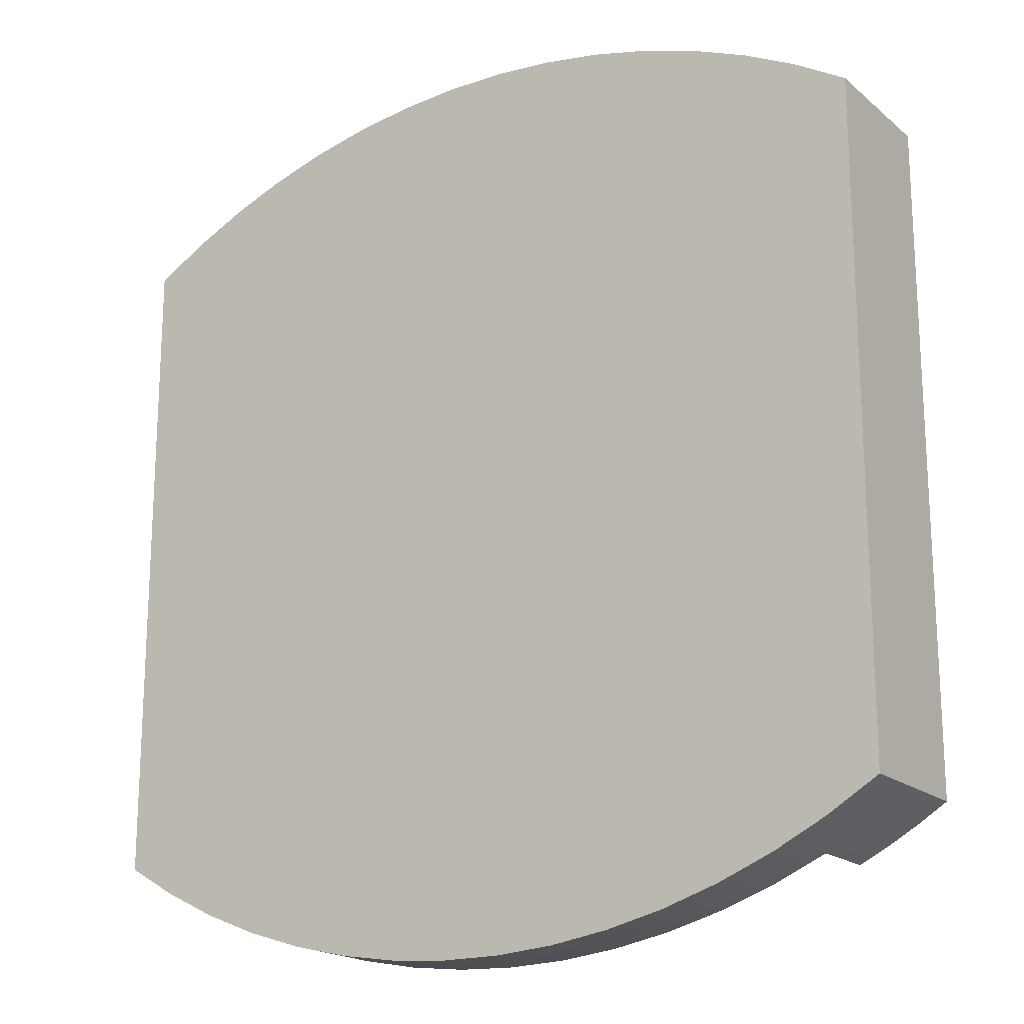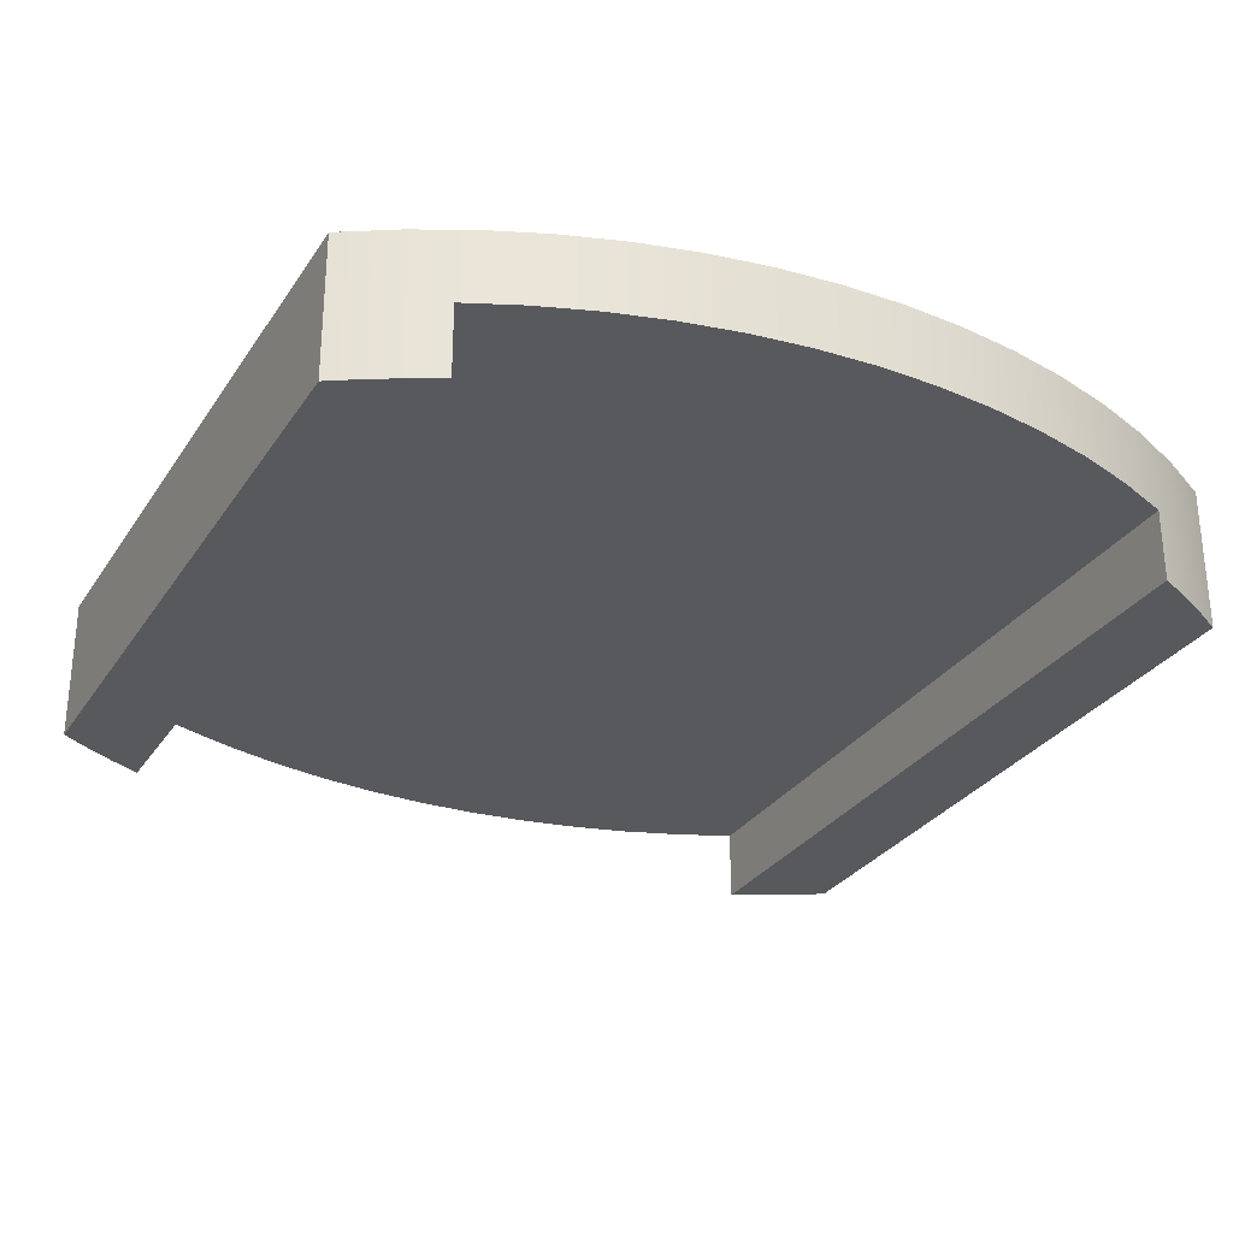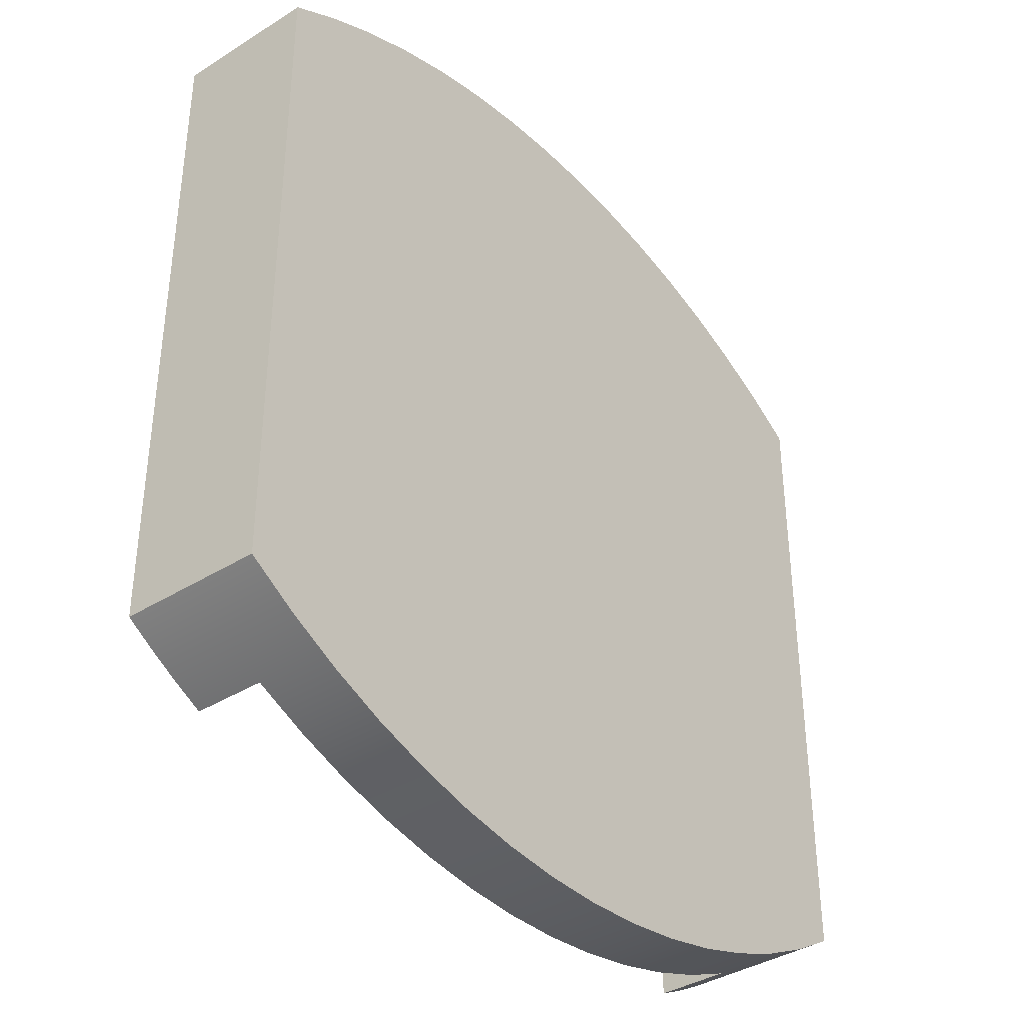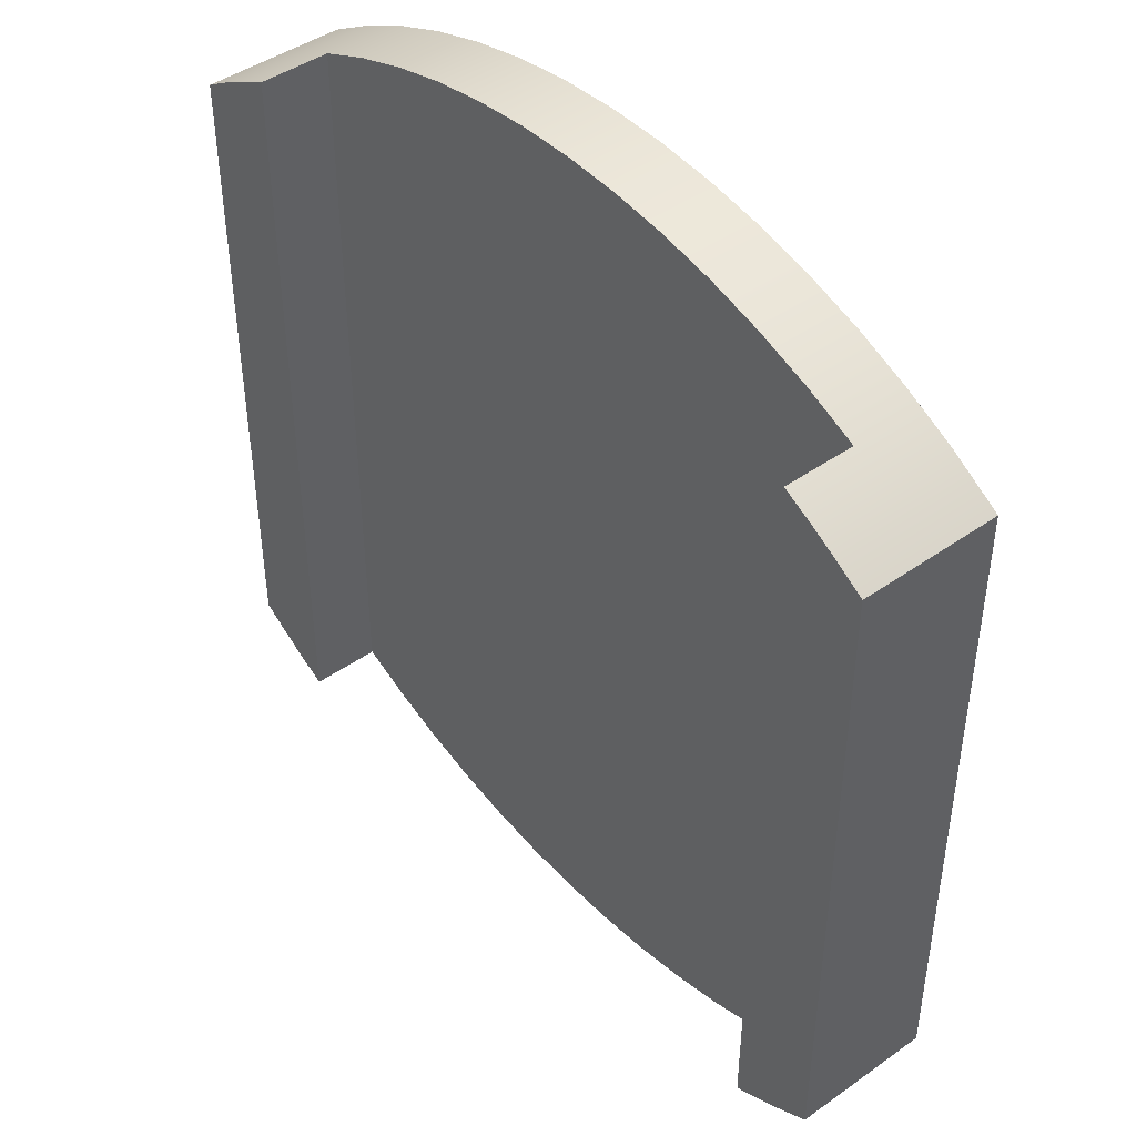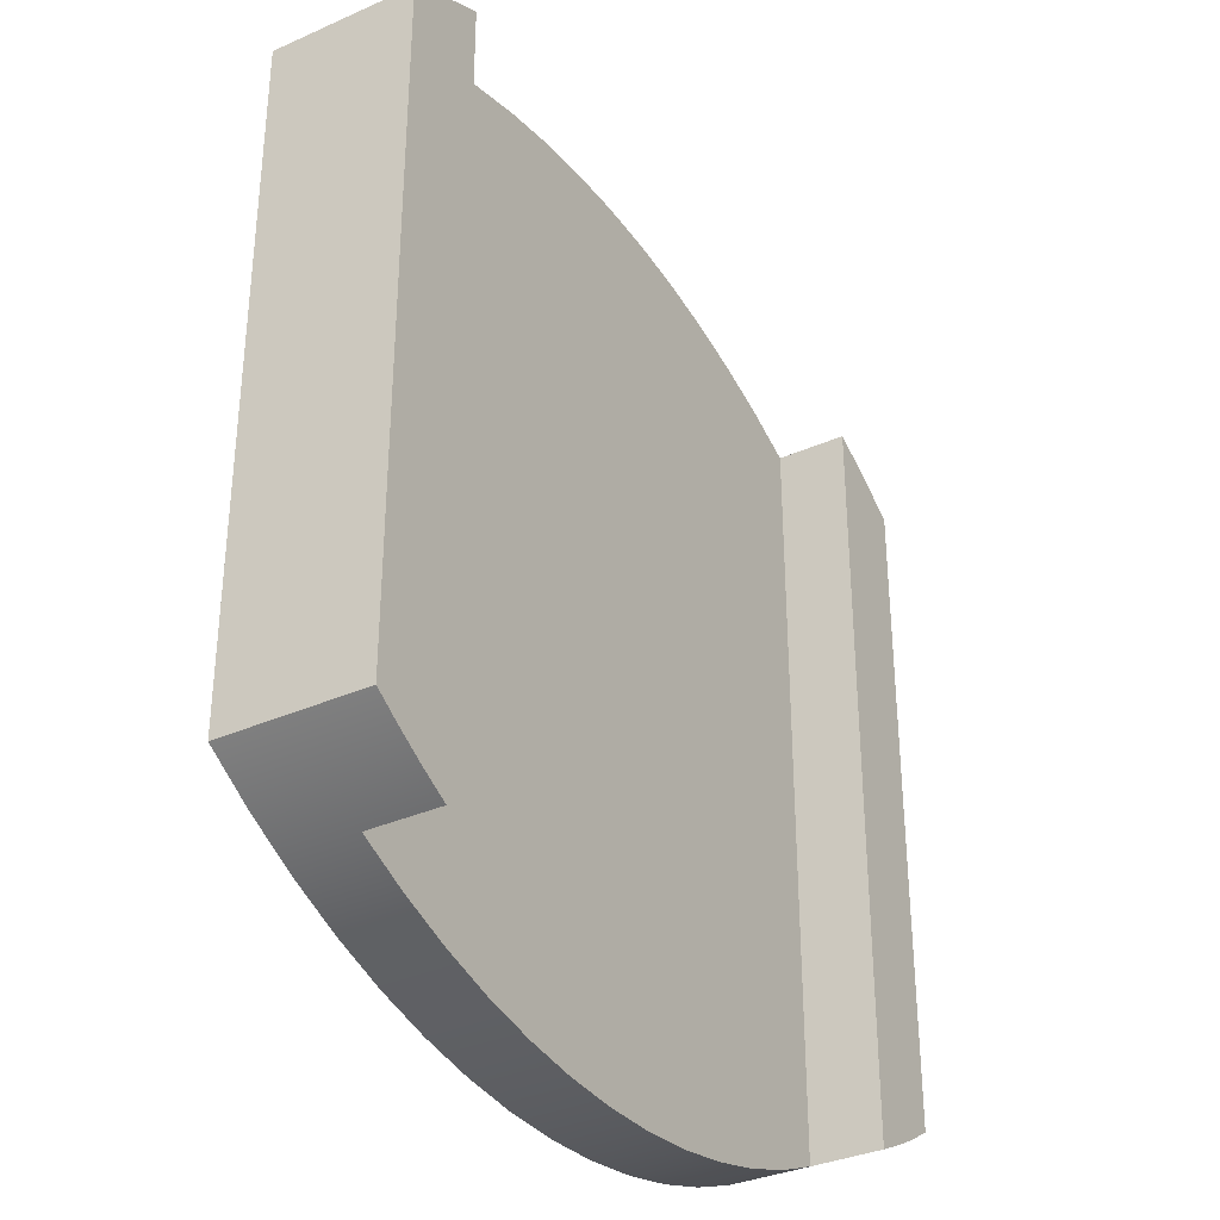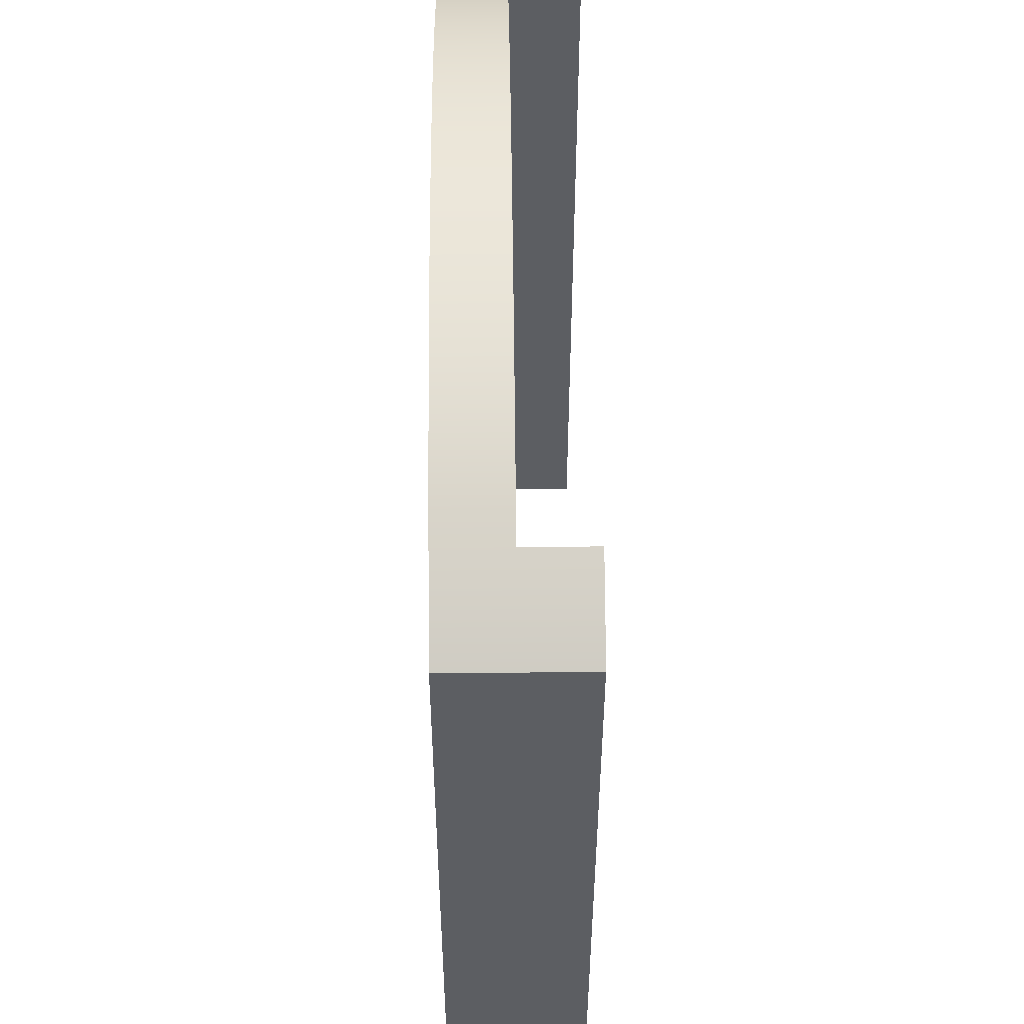
<metadata>
{"format":"obj","ext":"obj","renderer":"f3d","projection":"perspective","resolution":1024,"background":"white","views":[{"elev":-18.6,"azim":-146.6,"up":"+Z"},{"elev":-29.3,"azim":153.0,"up":"+Y"},{"elev":-37.9,"azim":128.7,"up":"+Z"},{"elev":44.6,"azim":50.6,"up":"+Z"},{"elev":-34.4,"azim":-59.1,"up":"+Z"},{"elev":52.0,"azim":-90.6,"up":"+Z"}]}
</metadata>
<code>
v -0.475 0.1 0.543
v -0.3999 0.1 0.5754
v -0.3225 0.1 0.602
v -0.2434 0.1 0.6229
v -0.163 0.1 0.638
v -0.08173 0.1 0.647
v 1.7e-05 0.1 0.65
v 0.08176 0.1 0.647
v 0.1631 0.1 0.6379
v 0.2435 0.1 0.6229
v 0.3225 0.1 0.6019
v 0.3999 0.1 0.5752
v 0.475 0.1 0.5429
v 0.475 6.495e-15 0.5429
v 0.5177 -1.355e-14 0.5215
v 0.5593 -1.345e-14 0.4983
v 0.6 9.714e-16 0.4733
v 0.6 0.2 0.4733
v 0.5273 0.2 0.5163
v 0.4515 0.2 0.5537
v 0.373 0.2 0.5852
v 0.2924 0.2 0.6107
v 0.2101 0.2 0.6299
v 0.1266 0.2 0.6427
v 0.04229 0.2 0.6492
v -0.04223 0.2 0.6492
v -0.1265 0.2 0.6428
v -0.2101 0.2 0.6299
v -0.2924 0.2 0.6108
v -0.373 0.2 0.5854
v -0.4514 0.2 0.5539
v -0.5273 0.2 0.5165
v -0.6 0.2 0.4735
v -0.6 1.193e-15 0.4735
v -0.5593 1.037e-14 0.4985
v -0.5177 1.093e-14 0.5217
v -0.475 5.634e-15 0.543
v -0.6 1.193e-15 -0.4735
v -0.6 0.2 -0.4735
v -0.5273 0.2 -0.5165
v -0.4514 0.2 -0.5539
v -0.373 0.2 -0.5854
v -0.2924 0.2 -0.6108
v -0.2101 0.2 -0.6299
v -0.1265 0.2 -0.6428
v -0.04223 0.2 -0.6492
v 0.04229 0.2 -0.6492
v 0.1266 0.2 -0.6427
v 0.2101 0.2 -0.6299
v 0.2924 0.2 -0.6107
v 0.373 0.2 -0.5852
v 0.4515 0.2 -0.5537
v 0.5273 0.2 -0.5163
v 0.6 0.2 -0.4733
v 0.6 9.714e-16 -0.4733
v 0.5593 1.828e-14 -0.4983
v 0.5177 1.895e-14 -0.5215
v 0.475 6.495e-15 -0.5429
v 0.475 0.1 -0.5429
v 0.3999 0.1 -0.5752
v 0.3225 0.1 -0.6019
v 0.2435 0.1 -0.6229
v 0.1631 0.1 -0.6379
v 0.08176 0.1 -0.647
v 1.7e-05 0.1 -0.65
v -0.08173 0.1 -0.647
v -0.163 0.1 -0.638
v -0.2434 0.1 -0.6229
v -0.3225 0.1 -0.602
v -0.3999 0.1 -0.5754
v -0.475 0.1 -0.543
v -0.475 5.634e-15 -0.543
v -0.5177 -1.436e-14 -0.5217
v -0.5593 -1.432e-14 -0.4985
v -0.475 5.634e-15 0.543
v -0.5177 1.093e-14 0.5217
v -0.5593 1.037e-14 0.4985
v -0.6 1.193e-15 0.4735
v -0.6 1.193e-15 -0.4735
v -0.5593 -1.432e-14 -0.4985
v -0.5177 -1.436e-14 -0.5217
v -0.475 5.634e-15 -0.543
v -0.6 1.193e-15 0.4735
v -0.6 0.2 0.4735
v -0.6 0.2 -0.4735
v -0.6 1.193e-15 -0.4735
v -0.6 0.2 0.4735
v -0.5273 0.2 0.5165
v -0.4514 0.2 0.5539
v -0.373 0.2 0.5854
v -0.2924 0.2 0.6108
v -0.2101 0.2 0.6299
v -0.1265 0.2 0.6428
v -0.04223 0.2 0.6492
v 0.04229 0.2 0.6492
v 0.1266 0.2 0.6427
v 0.2101 0.2 0.6299
v 0.2924 0.2 0.6107
v 0.373 0.2 0.5852
v 0.4515 0.2 0.5537
v 0.5273 0.2 0.5163
v 0.6 0.2 0.4733
v 0.6 0.2 -0.4733
v 0.5273 0.2 -0.5163
v 0.4515 0.2 -0.5537
v 0.373 0.2 -0.5852
v 0.2924 0.2 -0.6107
v 0.2101 0.2 -0.6299
v 0.1266 0.2 -0.6427
v 0.04229 0.2 -0.6492
v -0.04223 0.2 -0.6492
v -0.1265 0.2 -0.6428
v -0.2101 0.2 -0.6299
v -0.2924 0.2 -0.6108
v -0.373 0.2 -0.5854
v -0.4514 0.2 -0.5539
v -0.5273 0.2 -0.5165
v -0.6 0.2 -0.4735
v 0.6 9.714e-16 0.4733
v 0.5593 -1.345e-14 0.4983
v 0.5177 -1.355e-14 0.5215
v 0.475 6.495e-15 0.5429
v 0.475 6.495e-15 -0.5429
v 0.5177 1.895e-14 -0.5215
v 0.5593 1.828e-14 -0.4983
v 0.6 9.714e-16 -0.4733
v 0.475 6.495e-15 0.5429
v 0.475 0.1 0.5429
v 0.475 0.1 -0.5429
v 0.475 6.495e-15 -0.5429
v 0.475 0.1 0.5429
v 0.3999 0.1 0.5752
v 0.3225 0.1 0.6019
v 0.2435 0.1 0.6229
v 0.1631 0.1 0.6379
v 0.08176 0.1 0.647
v 1.7e-05 0.1 0.65
v -0.08173 0.1 0.647
v -0.163 0.1 0.638
v -0.2434 0.1 0.6229
v -0.3225 0.1 0.602
v -0.3999 0.1 0.5754
v -0.475 0.1 0.543
v -0.475 0.1 -0.543
v -0.3999 0.1 -0.5754
v -0.3225 0.1 -0.602
v -0.2434 0.1 -0.6229
v -0.163 0.1 -0.638
v -0.08173 0.1 -0.647
v 1.7e-05 0.1 -0.65
v 0.08176 0.1 -0.647
v 0.1631 0.1 -0.6379
v 0.2435 0.1 -0.6229
v 0.3225 0.1 -0.6019
v 0.3999 0.1 -0.5752
v 0.475 0.1 -0.5429
v -0.475 0.1 0.543
v -0.475 5.634e-15 0.543
v -0.475 5.634e-15 -0.543
v -0.475 0.1 -0.543
v 0.6 0.2 0.4733
v 0.6 9.714e-16 0.4733
v 0.6 9.714e-16 -0.4733
v 0.6 0.2 -0.4733
g 08eb0c12-e2e1-11ea-be3e-54bf646e7e1f
f 2 31 1
f 1 31 32
f 1 32 36
f 36 32 35
f 35 32 33
f 35 33 34
f 31 2 30
f 30 2 3
f 30 3 29
f 29 3 4
f 29 4 28
f 28 4 5
f 28 5 27
f 27 5 6
f 27 6 26
f 26 6 7
f 26 7 25
f 25 7 8
f 25 8 24
f 24 8 9
f 24 9 23
f 23 9 10
f 23 10 22
f 22 10 11
f 22 11 21
f 21 11 12
f 21 12 20
f 20 12 13
f 20 13 19
f 19 13 15
f 19 15 16
f 13 14 15
f 17 18 16
f 16 18 19
f 36 37 1
g 08ec1d62-e2e1-11ea-84c6-54bf646e7e1f
f 38 39 74
f 74 39 40
f 74 40 73
f 73 40 71
f 73 71 72
f 40 41 71
f 71 41 70
f 70 41 42
f 70 42 69
f 69 42 43
f 69 43 68
f 68 43 44
f 68 44 67
f 67 44 45
f 67 45 66
f 66 45 46
f 66 46 65
f 65 46 47
f 65 47 64
f 64 47 48
f 64 48 63
f 63 48 49
f 63 49 62
f 62 49 50
f 62 50 61
f 61 50 51
f 61 51 60
f 60 51 52
f 60 52 59
f 59 52 53
f 59 53 57
f 57 53 56
f 56 53 54
f 56 54 55
f 57 58 59
g 08966340-e2e1-11ea-b061-54bf646e7e1f
f 75 76 82
f 82 76 81
f 81 76 80
f 80 76 77
f 80 77 79
f 79 77 78
g 0896ff4c-e2e1-11ea-aa86-54bf646e7e1f
f 83 84 86
f 86 84 85
g 0897c2be-e2e1-11ea-b9f8-54bf646e7e1f
f 87 88 118
f 118 88 117
f 117 88 89
f 117 89 116
f 116 89 90
f 116 90 115
f 115 90 91
f 115 91 92
f 92 93 115
f 115 93 94
f 115 94 95
f 115 95 106
f 106 95 96
f 106 96 97
f 97 98 106
f 106 98 99
f 106 99 105
f 105 99 100
f 105 100 104
f 104 100 101
f 104 101 103
f 103 101 102
f 106 107 115
f 115 107 114
f 114 107 108
f 114 108 113
f 113 108 109
f 113 109 112
f 112 109 110
f 112 110 111
g 0893f24a-e2e1-11ea-a888-54bf646e7e1f
f 119 120 126
f 126 120 125
f 125 120 121
f 125 121 124
f 124 121 123
f 123 121 122
g 08948ea4-e2e1-11ea-a60f-54bf646e7e1f
f 127 128 130
f 130 128 129
g 08952ada-e2e1-11ea-b4f3-54bf646e7e1f
f 131 132 156
f 156 132 155
f 155 132 133
f 155 133 154
f 154 133 134
f 154 134 153
f 153 134 135
f 153 135 152
f 152 135 136
f 152 136 151
f 151 136 137
f 151 137 138
f 151 138 148
f 148 138 139
f 148 139 147
f 147 139 140
f 147 140 146
f 146 140 141
f 146 141 145
f 145 141 142
f 145 142 144
f 144 142 143
f 148 149 151
f 151 149 150
g 0895c70a-e2e1-11ea-baf3-54bf646e7e1f
f 157 158 160
f 160 158 159
g 08985ee6-e2e1-11ea-bfdd-54bf646e7e1f
f 161 162 164
f 164 162 163

</code>
